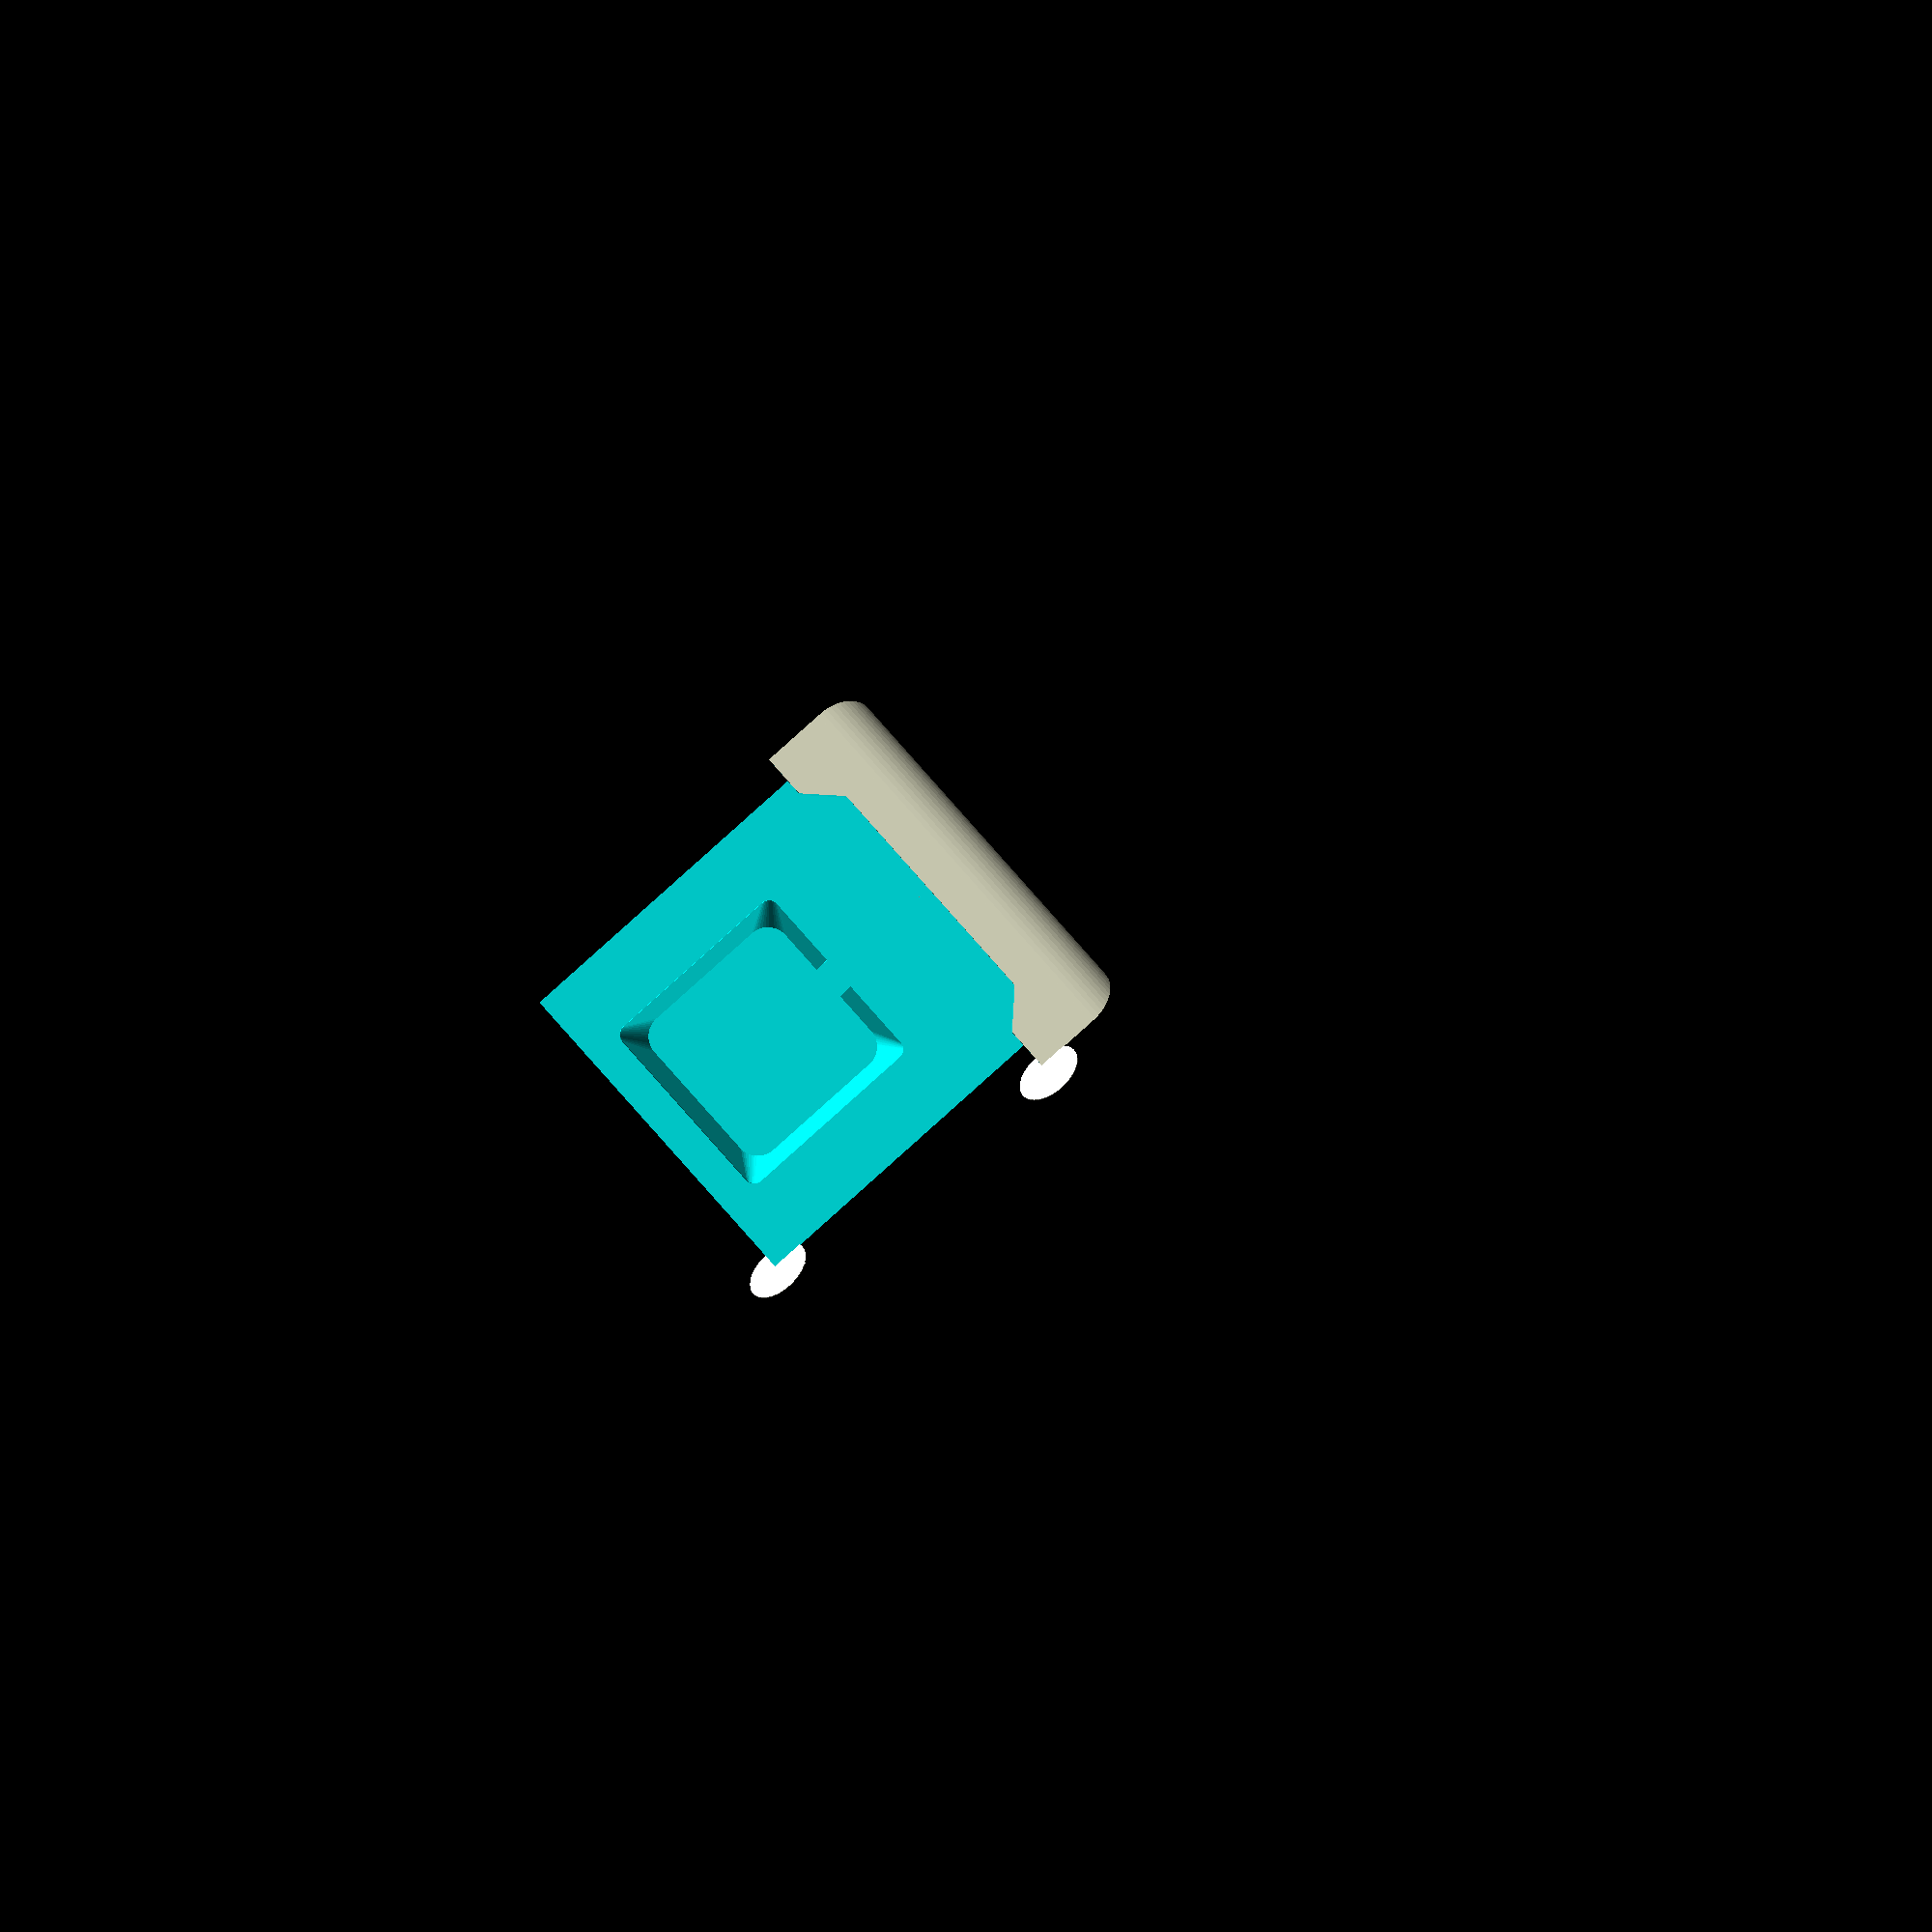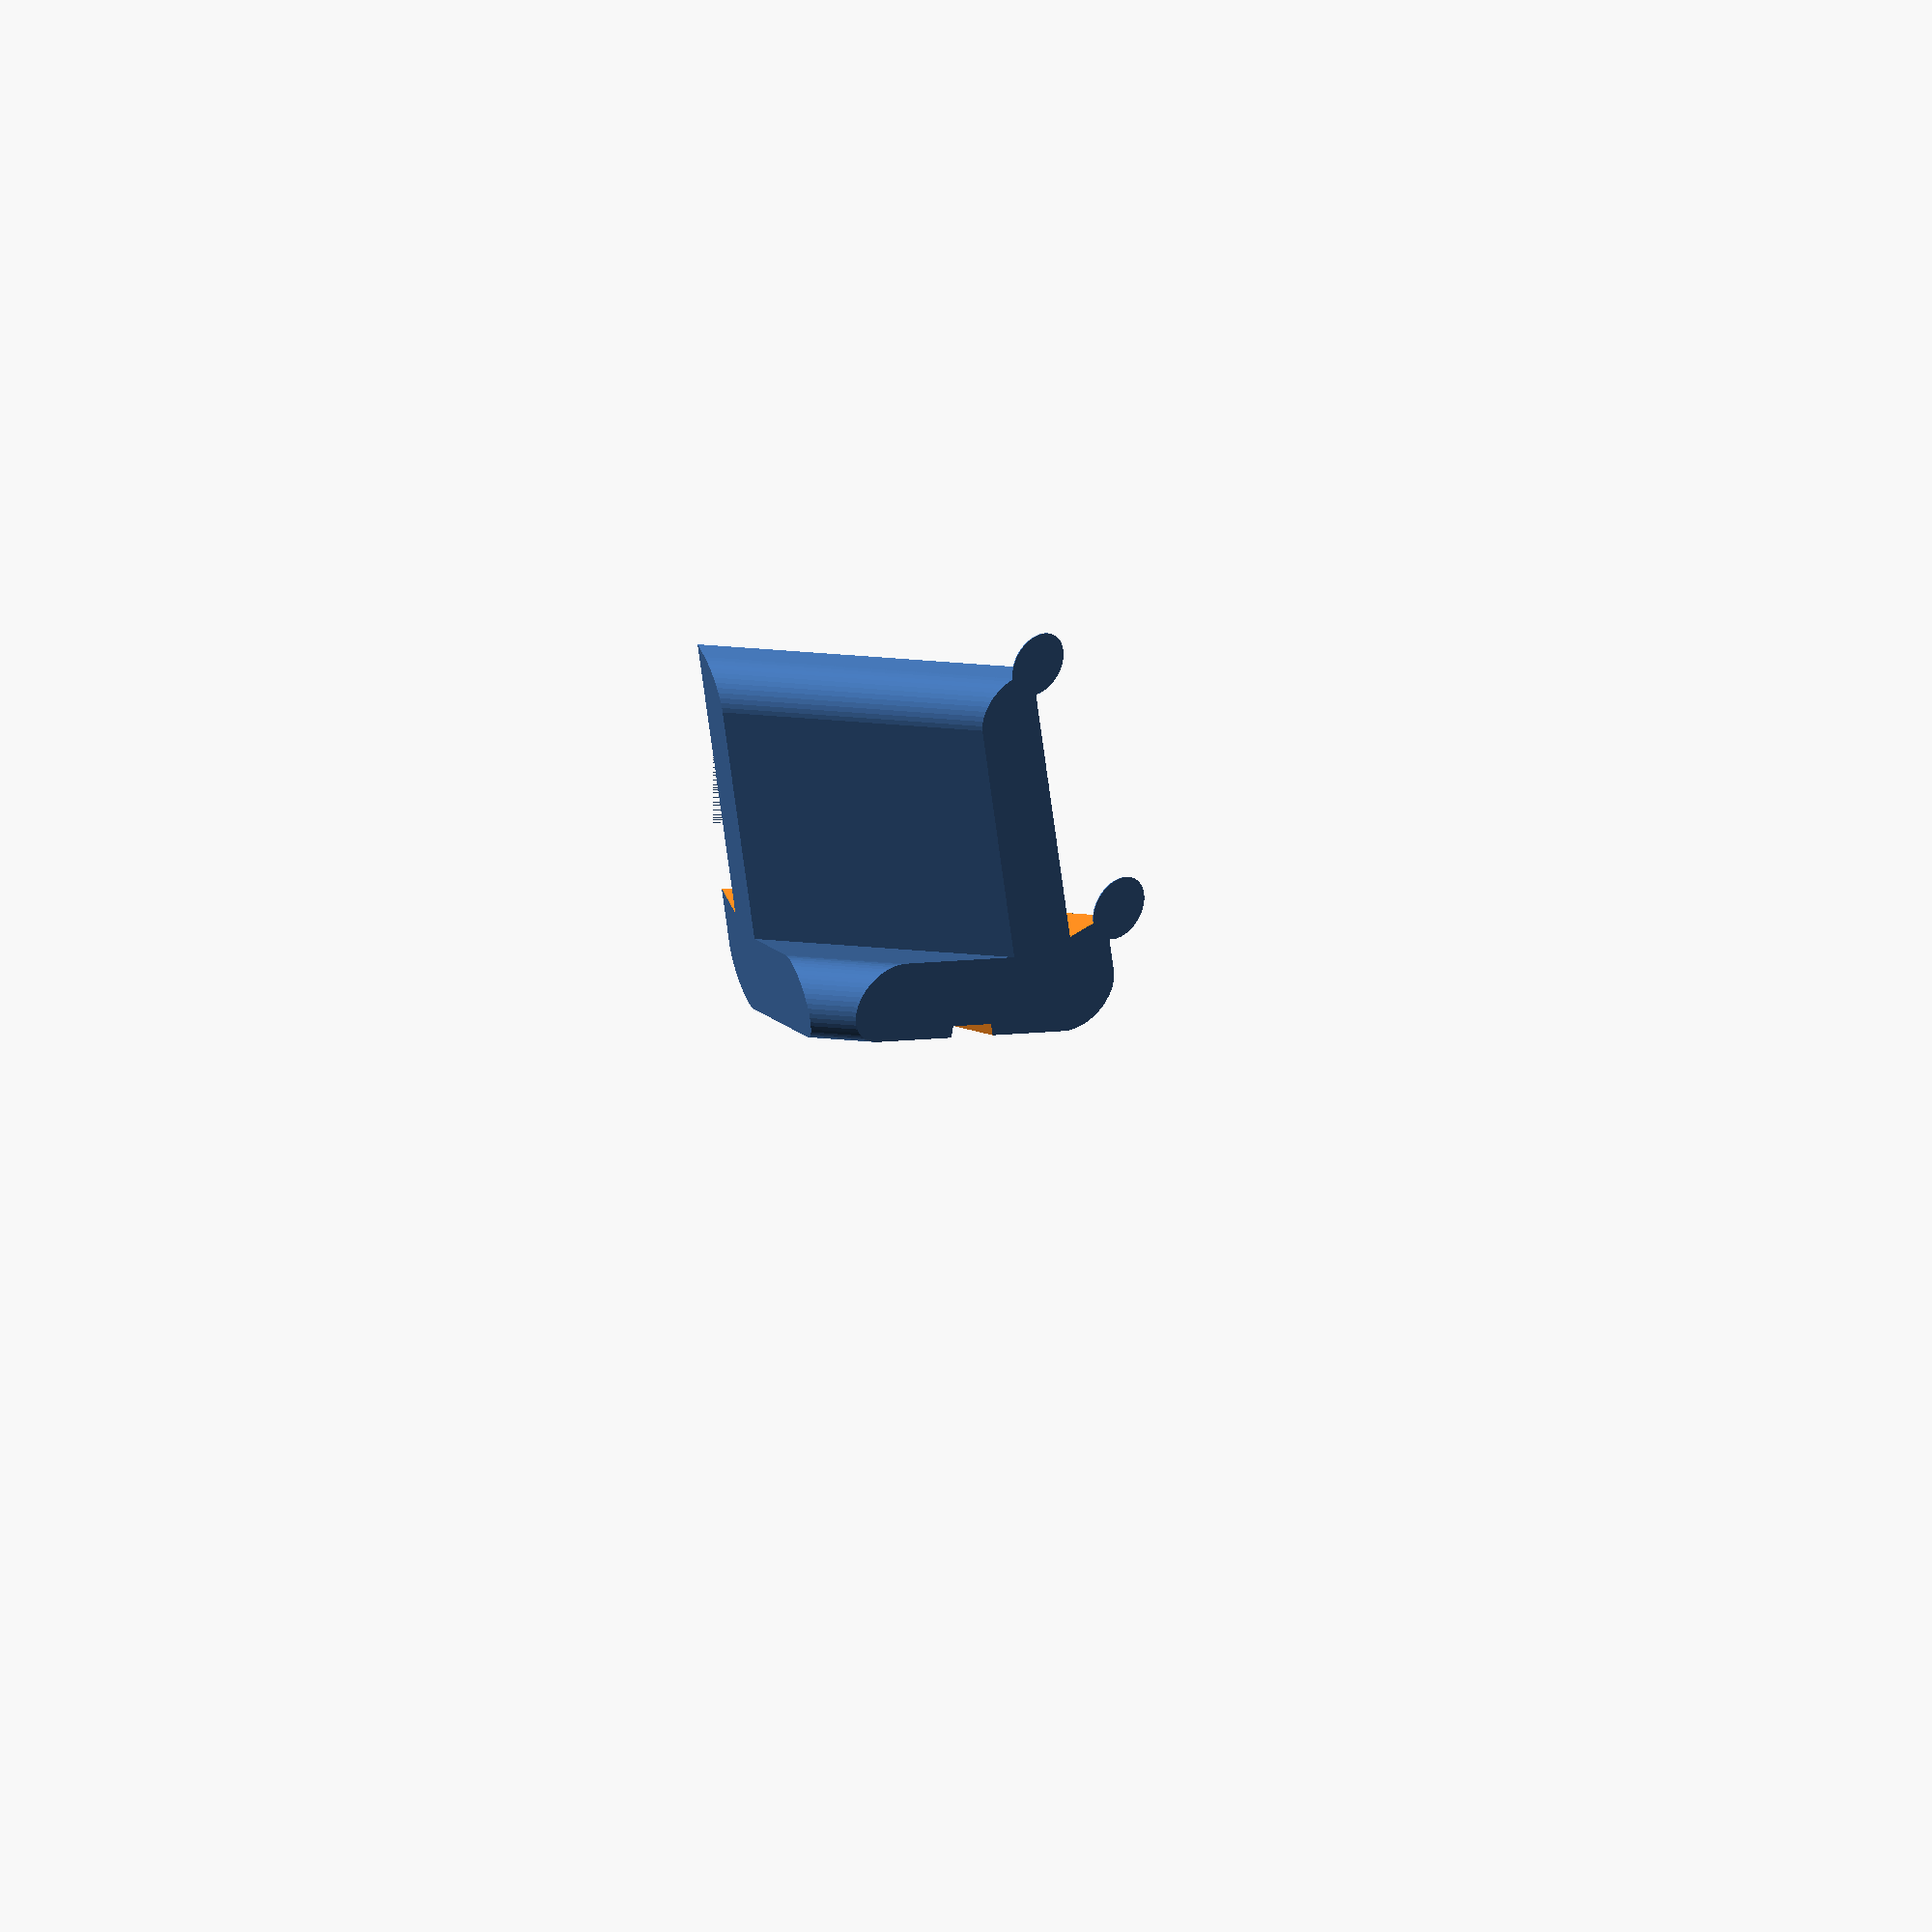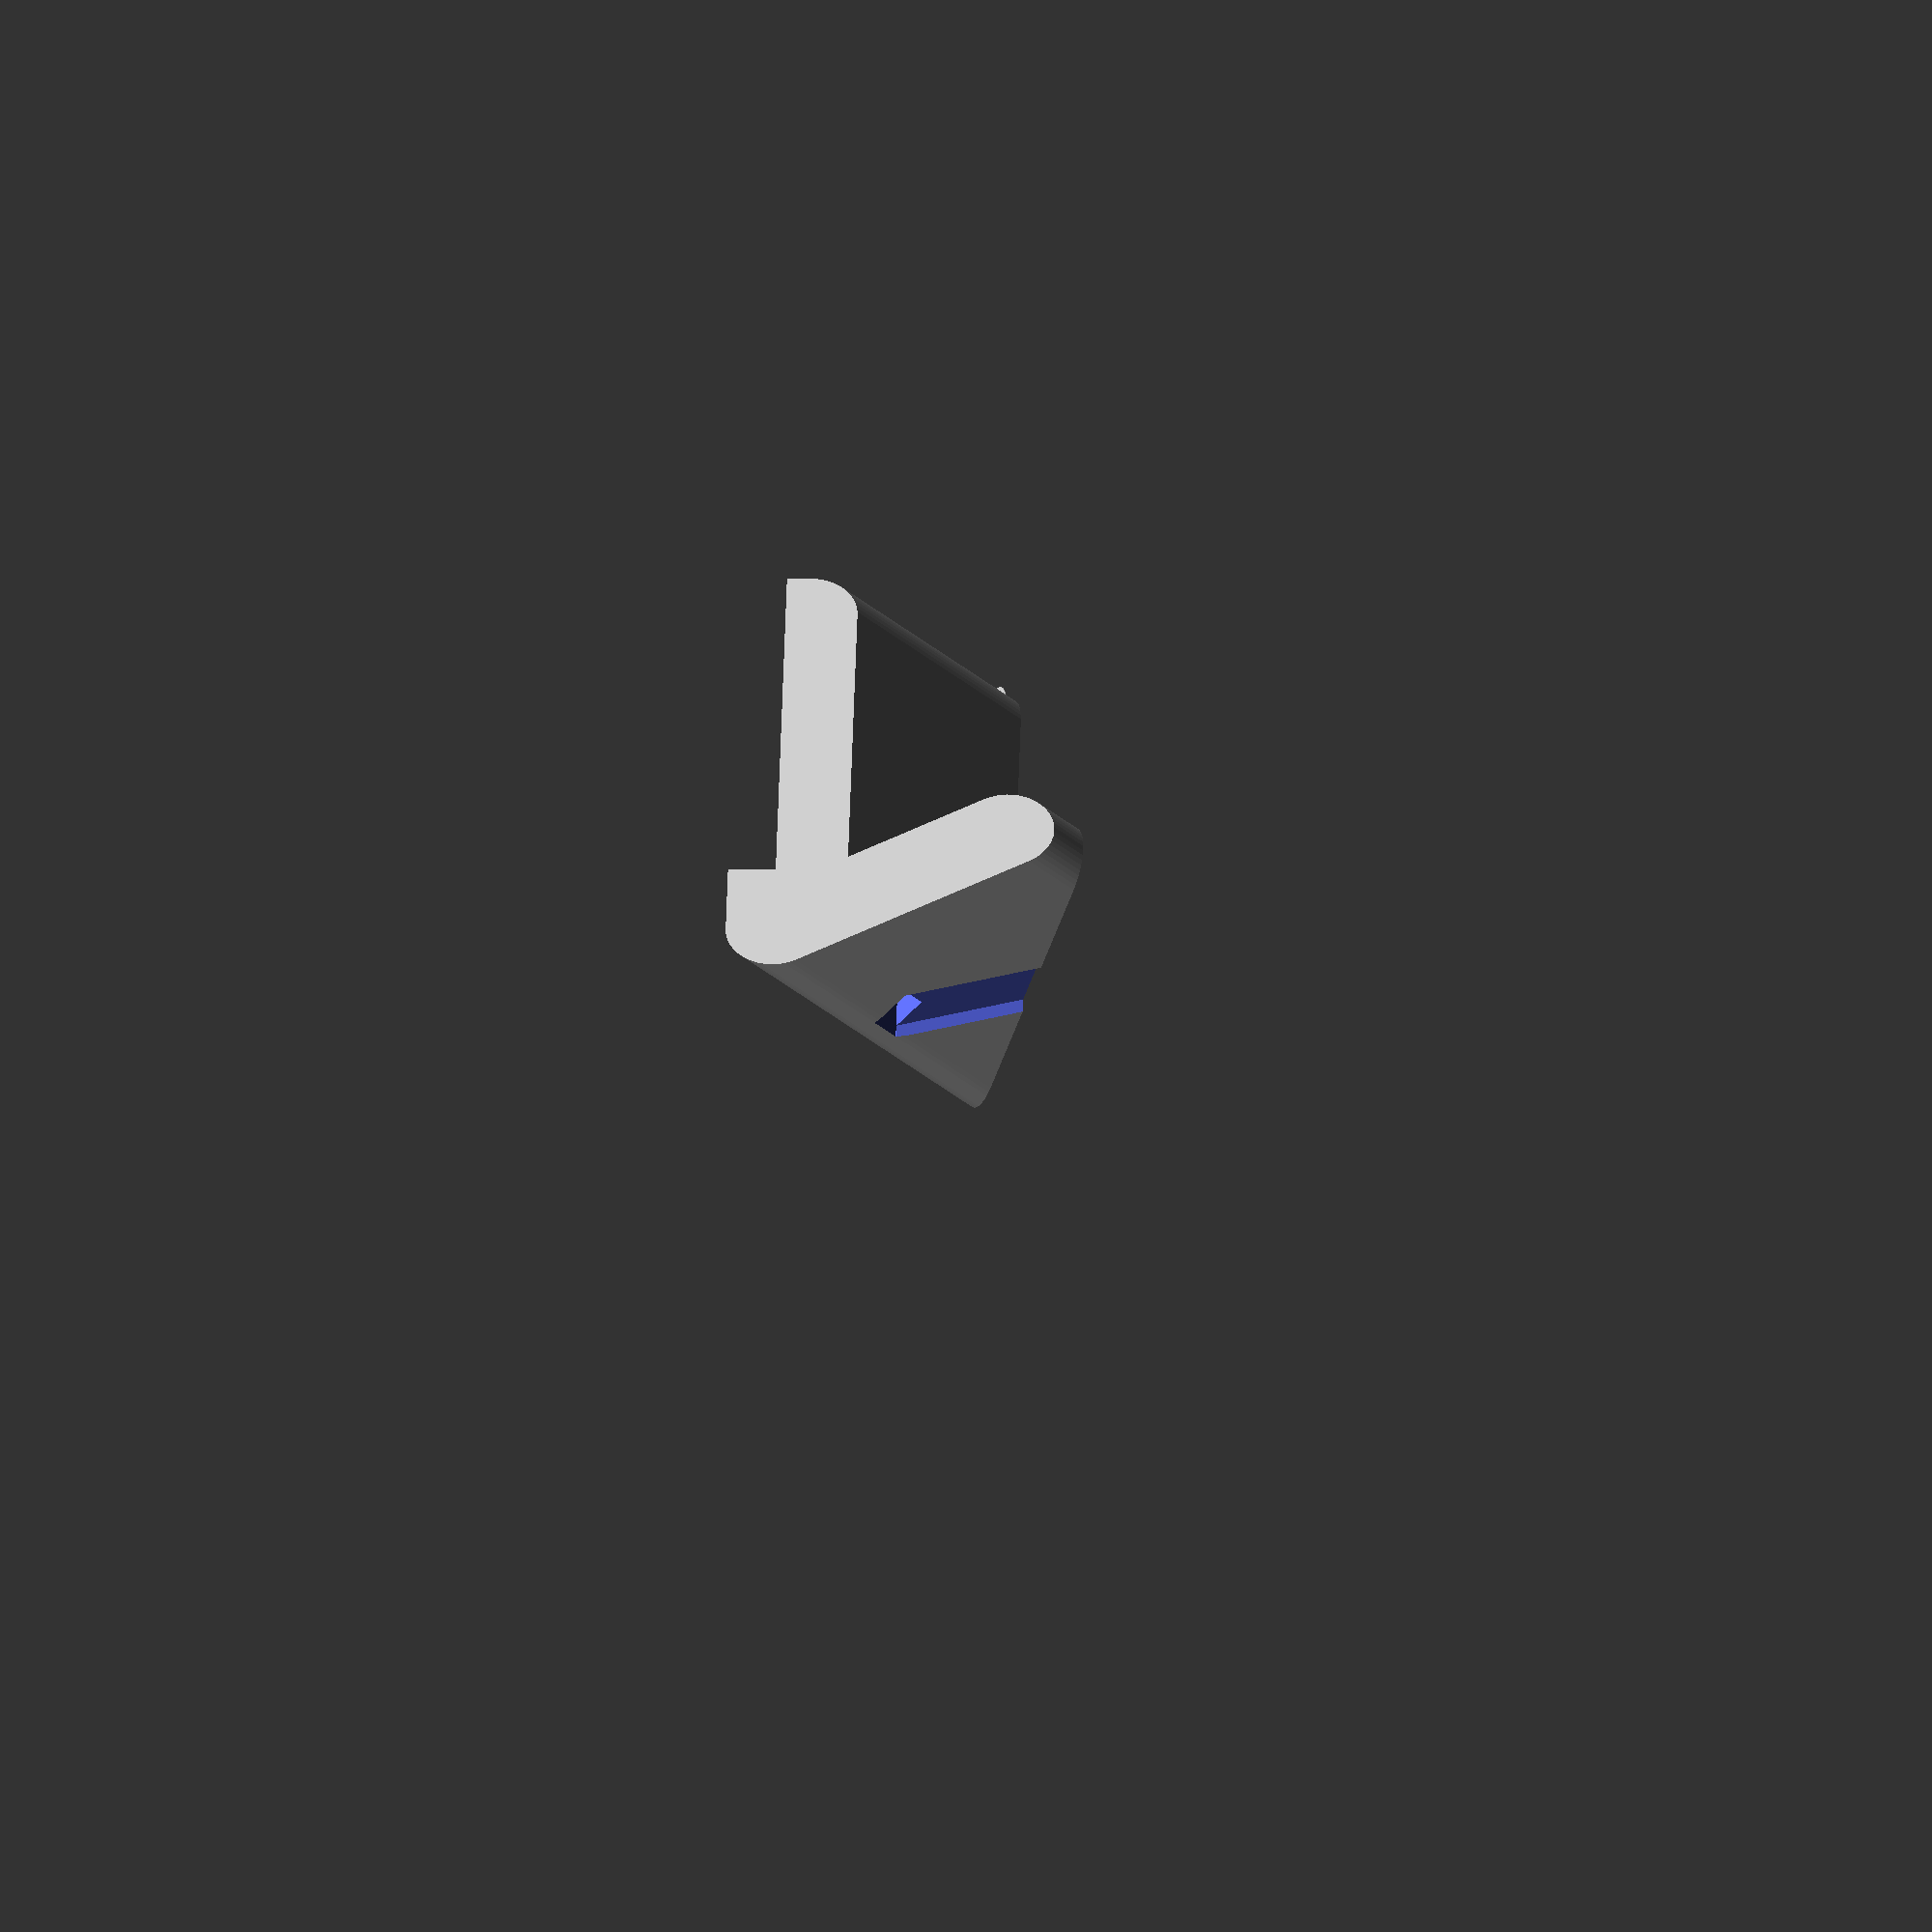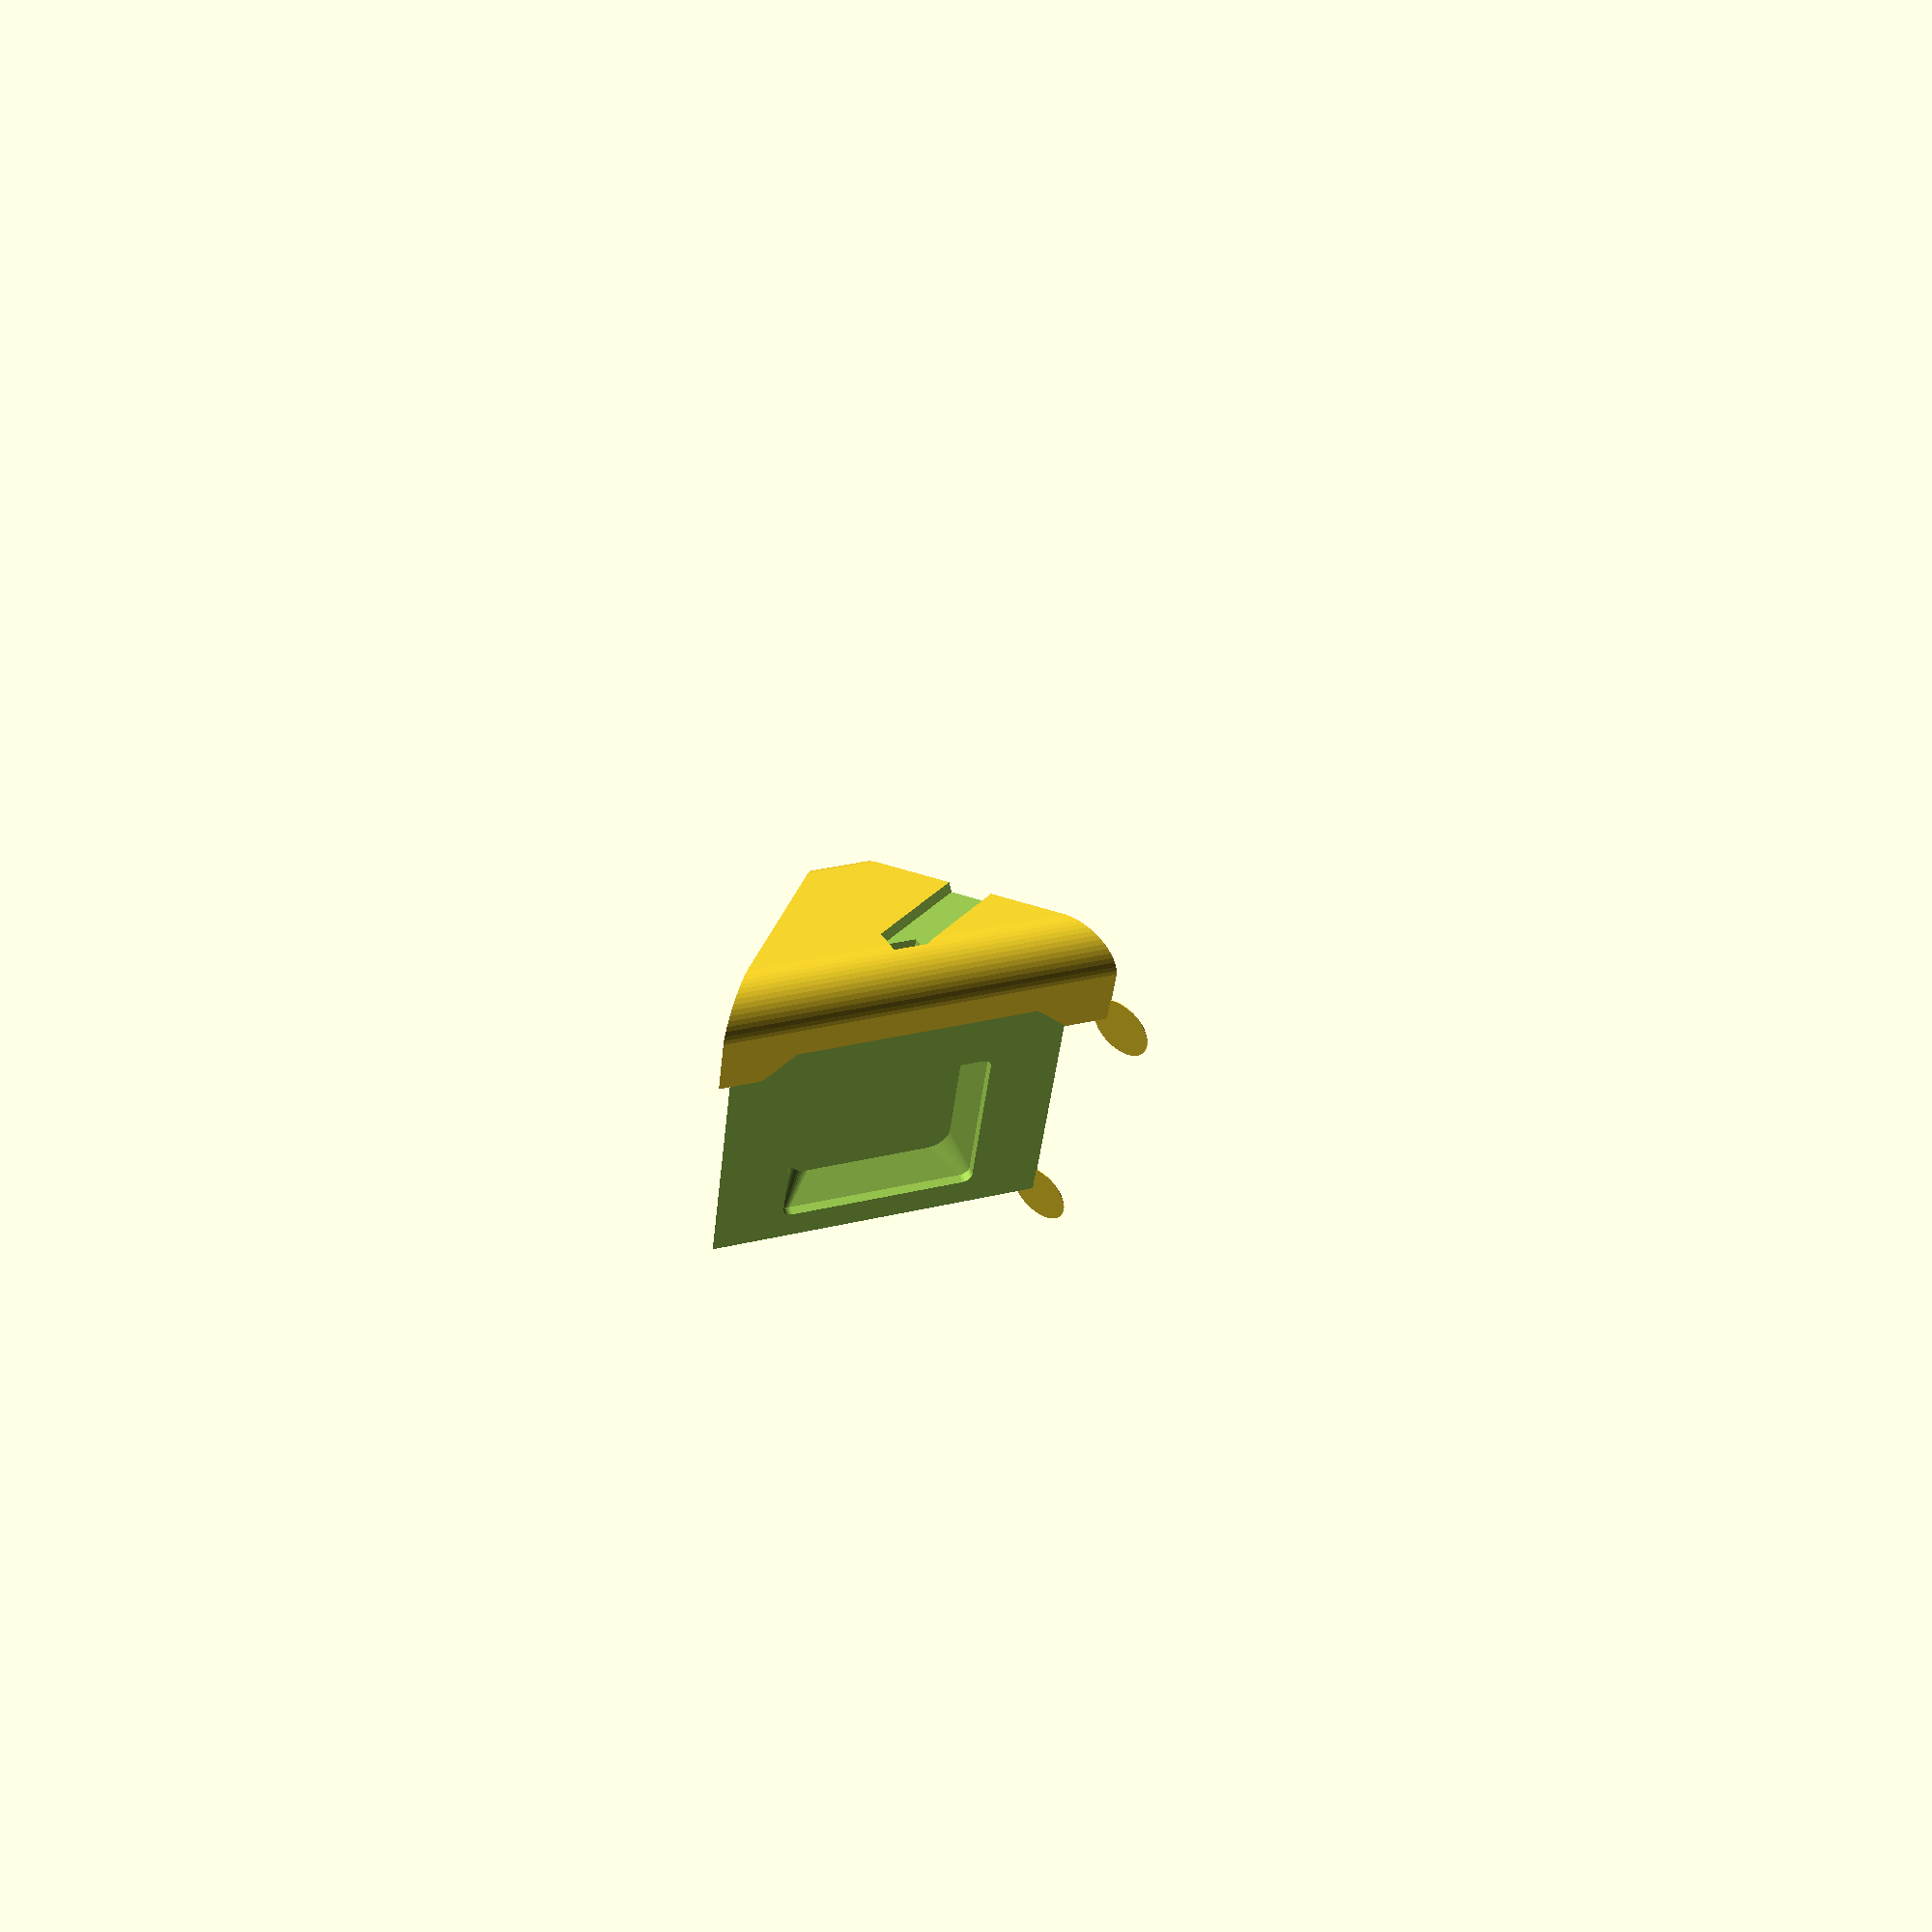
<openscad>
// Stand for nexus 5 and nexus 7 2013 tablet
// Has a hole for the chrger

function what_fillet(l,w) = (norm([w,w]) - l) / (norm([1,1]) - 1);
e=0.15;

charger_top_w = 58;
charger_top_diagonal = 80.64;
charger_top_fillet_r = what_fillet(charger_top_diagonal, charger_top_w) / 2;
charger_top_h = 2.9;
charger_sticker_h = 0;
charger_h = 12.2;
charger_bottom_w = 49.23;
charger_bottom_diagonal = 65.00;
charger_bottom_fillet_r = what_fillet(charger_bottom_diagonal, charger_bottom_w) / 2;
charger_plug_w = 10.40 + e;
charger_plug_h = charger_h - charger_top_h;
bottom_offset = (charger_top_w - charger_bottom_w) / 2;
charger_outset = 1.5;
$fn=50;

n6_lip = 2;

n5_w = 70;
n5_l = 137.5;
n5_thick = 10 + n6_lip;

n7_w = 200;
n7_l = 114;
n7_thick = 9.5;

stand_w = 120;
stand_r = 12;
stand_r_base = 7;
stand_angle = 30;
stand_side_angle = 33;
device_offset = max(n5_thick, n7_thick);

module charger() {
  hull() {
    for (x = [0,1],y = [0,1]) {
      translate([
        2*x*(bottom_offset + charger_bottom_fillet_r) + x*(charger_bottom_w-2*charger_bottom_fillet_r),
        2*y*(bottom_offset + charger_bottom_fillet_r) + y*(charger_bottom_w-2*charger_bottom_fillet_r),
        0])
      mirror([x,y,0]) {
        translate([charger_top_fillet_r, charger_top_fillet_r, charger_h - charger_top_h])
        cylinder(r=charger_top_fillet_r, h=charger_top_h);
        translate([bottom_offset + charger_bottom_fillet_r, bottom_offset + charger_bottom_fillet_r, charger_sticker_h])
        cylinder(r=charger_bottom_fillet_r, h=charger_h-charger_sticker_h);
      }
    }
  }
  hull() {
    for (x = [0,1],y = [0,1]) {
      translate([
        2*x*(bottom_offset + charger_bottom_fillet_r) + x*(charger_bottom_w-2*charger_bottom_fillet_r),
        2*y*(bottom_offset + charger_bottom_fillet_r) + y*(charger_bottom_w-2*charger_bottom_fillet_r),
        0])
      mirror([x,y,0]) {
        translate([bottom_offset + charger_bottom_fillet_r, bottom_offset + charger_bottom_fillet_r,0])
        cylinder(r=charger_bottom_fillet_r, h=charger_sticker_h);
      }
    }
  }
}

module box_on_charger(x,y,z) {
  offset = charger_top_w / 2;
  translate([-x/2 + offset,-y/2 + offset,charger_h])
  cube([x,y,z]);
}

module devices(dev_thick) {
  n5_tip = (n5_l - n7_l) / 2;
  wedge_w = norm([n5_tip, n5_tip]);
  offset_x = charger_top_w / 2 - n5_w / 2;
  offset_y = charger_top_w / 2 - n5_l / 2;

  difference() {
    union() {
      box_on_charger(n5_w, n5_l, dev_thick);
      box_on_charger(n7_w, n7_l, dev_thick);
      translate([offset_x,offset_y,charger_h])
      for (x = [0,n5_w], y = [0,n5_l - 2*n5_tip]) {
        translate([x,y,0])
        rotate([0,0,45])
        cube([wedge_w, wedge_w, dev_thick]);
      }
    }
    translate([-wedge_w/2, charger_top_w - offset_y - n6_lip, 2 * dev_thick + e])
    rotate([0, 90, 0])
    cube([n6_lip, n6_lip, n5_w+wedge_w]);
  }
}

module charger_hole() {
  translate([charger_top_w/2 + charger_plug_w/2,charger_top_w/2,0])
  rotate([0,0,90])
  cube([stand_w,charger_plug_w,charger_plug_h]);
}

module cable_hole() {
    translate([charger_top_w/2 - charger_plug_w/2, charger_top_w+5*stand_r-charger_plug_h, 0])
    rotate([-stand_angle, 0, 0])
    rotate([0,-45,0])
    translate([0, 0, -stand_w])
    cube([charger_plug_w/sqrt(2)*2, charger_plug_h, stand_w]);
}

module negatives() {
  offset = max(n5_thick, n7_thick);
  translate([0, 0, -offset - charger_h]) {
    devices(offset);
    charger_hole();
    hull() {
      cable_hole();
      translate([0,10,0])
      cable_hole();
    }

    minkowski() {
      charger();
      cylinder(r=charger_outset, h=charger_outset);
    }
  }
}

module pillar(x,y) {
  translate([x,y,0]) {
    cylinder(r=stand_r, h=stand_w);
  }
}

module ear(x,y) {
  translate([x,y,0])
  cylinder(r=10,h=0.22);
}

module wedge(a, l) {
  intersection() {
    rotate([a,0,0])
    cube(2*[l,l,l]);
    translate([0,0,stand_w])
    rotate([-90-a,0,0])
    cube(2*[l,l,l]);
  }
}

module stand_body() {
  stand_body_l = 4*stand_r + charger_top_w;
  translate([stand_w,0,0])
  rotate([0,0,90])
  rotate([-90,0,0])
  translate([0,stand_r,0])
  intersection() {
    union() {
      hull() {
        pillar(0,0);
        pillar(0,stand_r/2);
        pillar(stand_body_l, 0);
        pillar(stand_body_l - stand_r/2*tan(stand_angle), stand_r/2);
      }
      hull() {
        pillar(stand_body_l, 0);
        translate([stand_body_l,0,0])
        rotate([0,0,stand_angle])
        pillar(0, 1.25*stand_body_l*cos(90-stand_angle));
      }
    }
    translate([-stand_r,-stand_r,0])
    wedge(stand_side_angle, stand_body_l);
  }
}

rotate([0,-stand_side_angle,0])
translate([0,0,stand_w+(charger_top_w / 2 - stand_w / 2)])
rotate([0,90,0])
difference() {
  translate([charger_top_w / 2 - stand_w / 2, 0, 0])
  stand_body();
  negatives();
}
ear(-stand_r,-stand_r);
ear(5,n7_l/2+charger_top_w/2);

</openscad>
<views>
elev=48.8 azim=63.6 roll=33.6 proj=p view=solid
elev=151.0 azim=8.7 roll=40.5 proj=o view=wireframe
elev=213.3 azim=5.7 roll=110.2 proj=o view=solid
elev=314.2 azim=7.6 roll=39.4 proj=p view=wireframe
</views>
